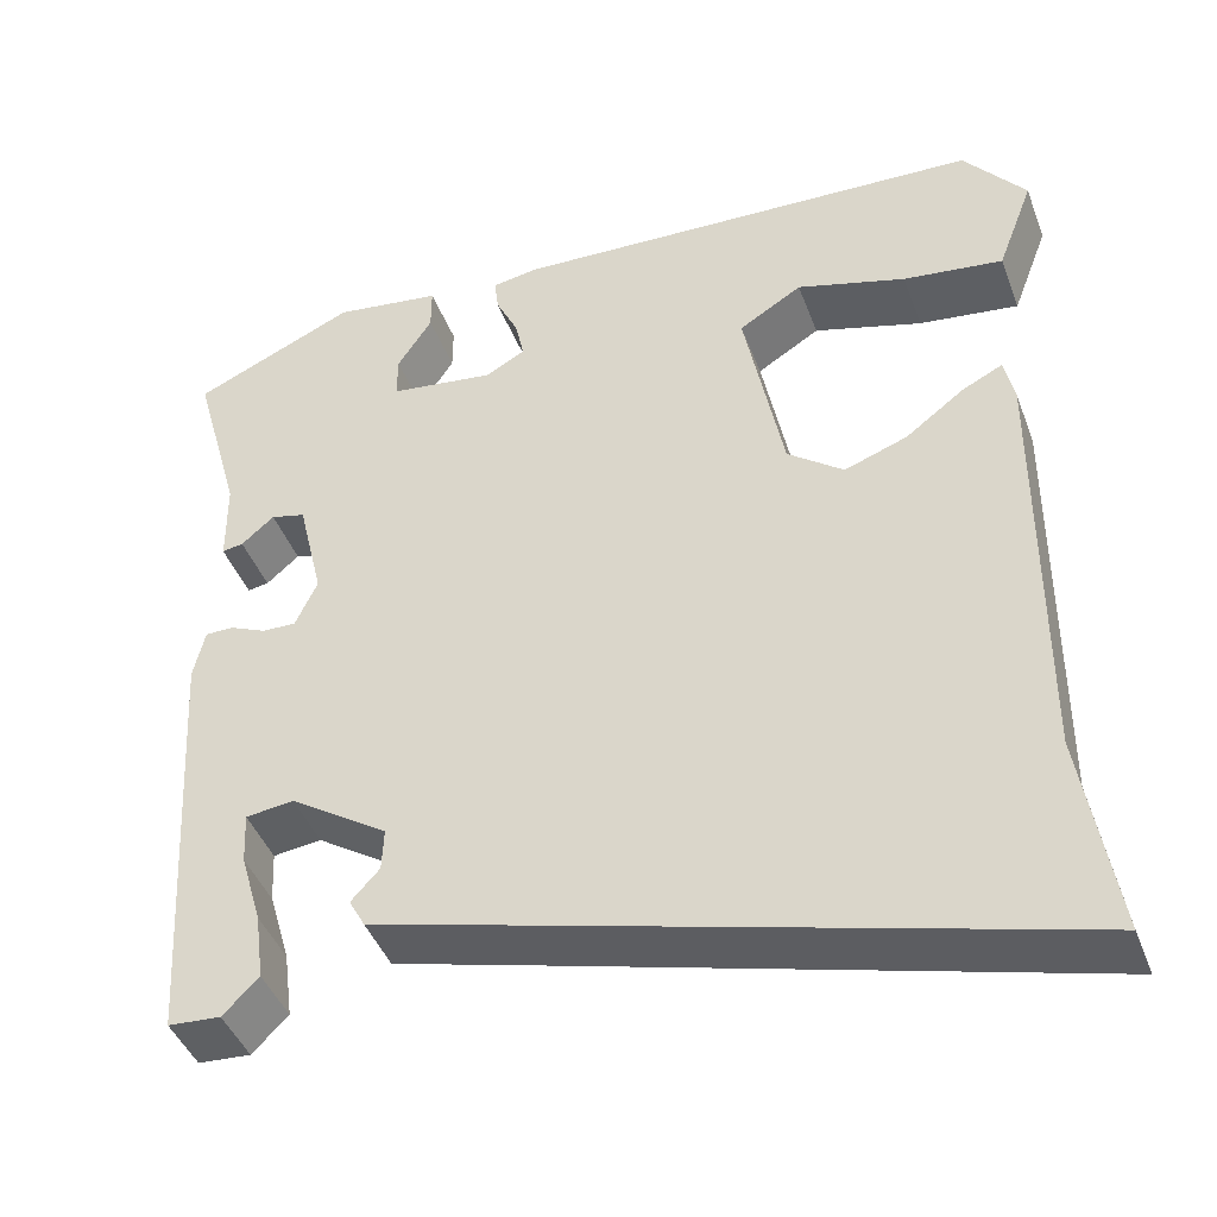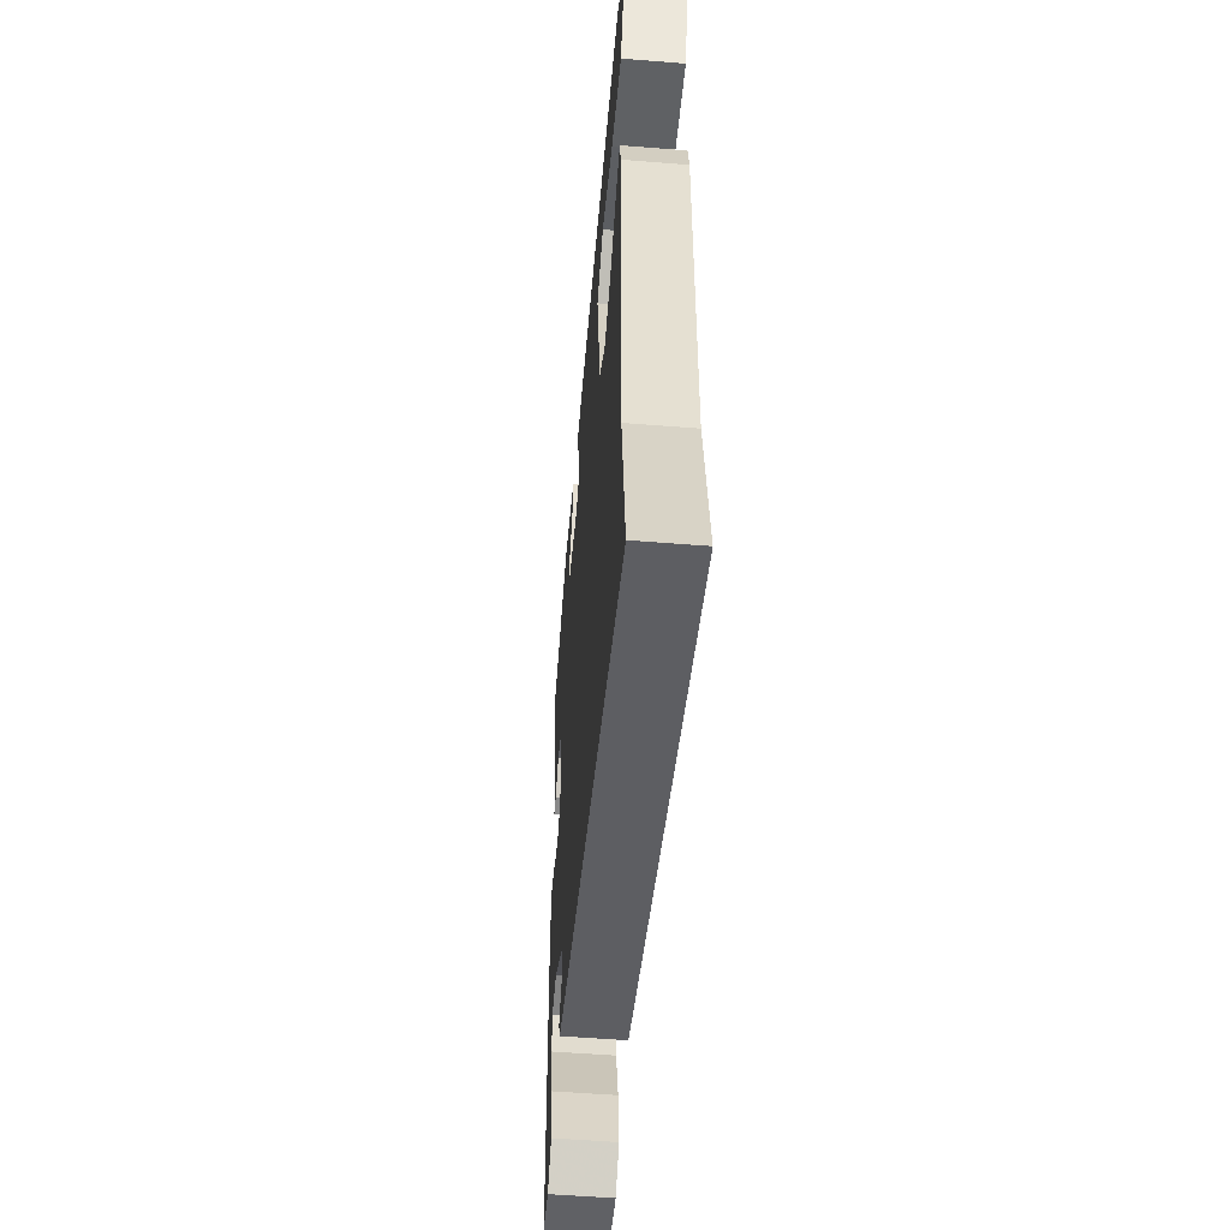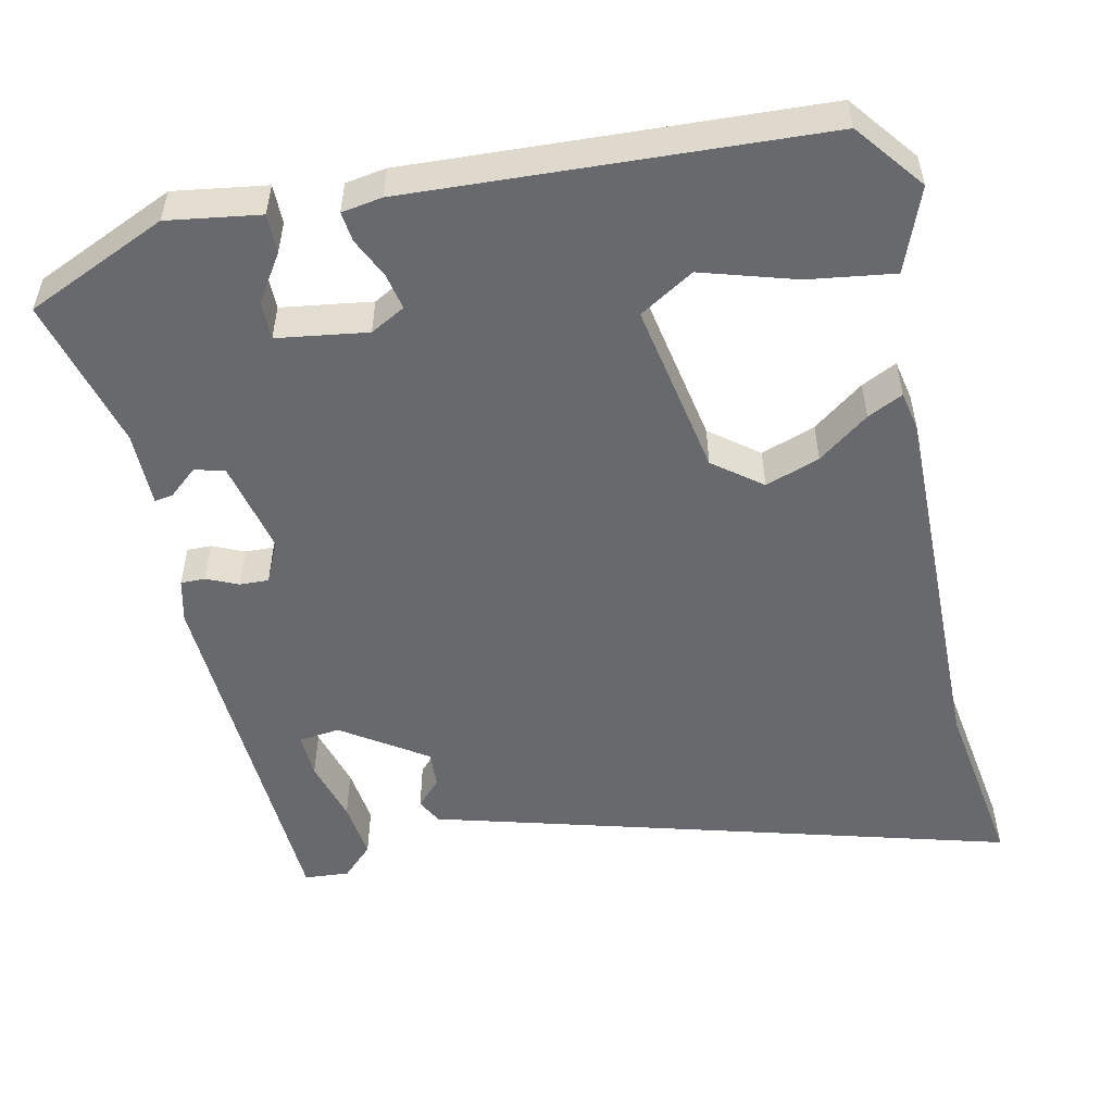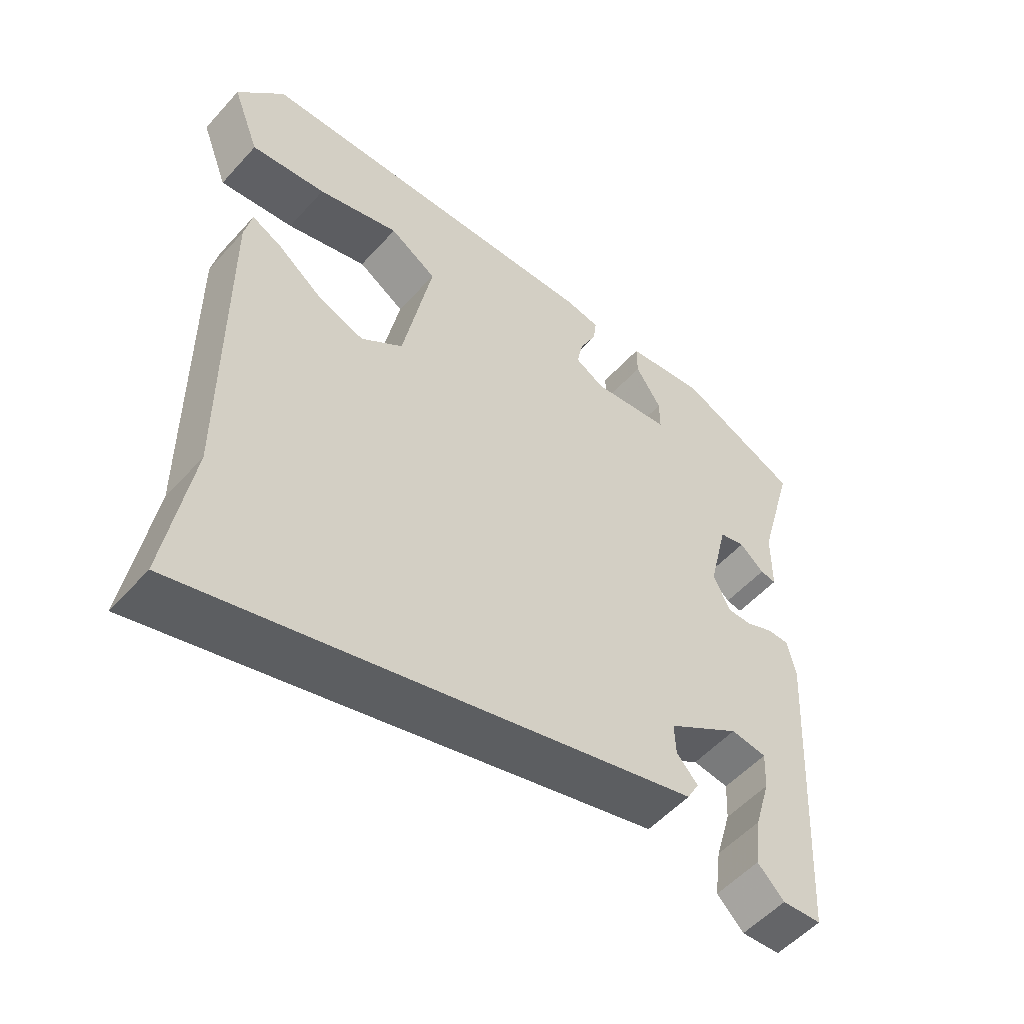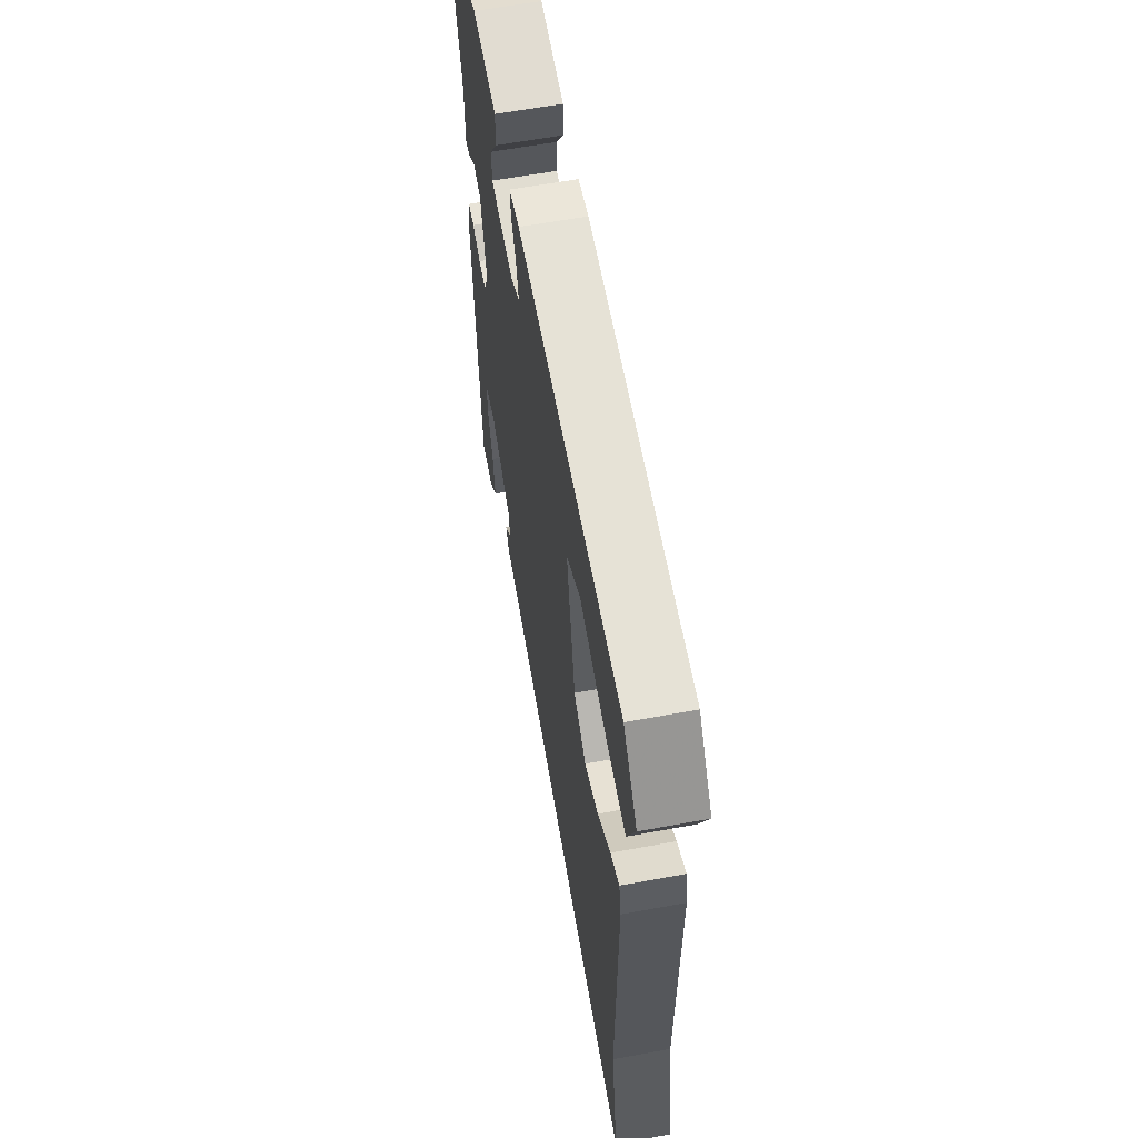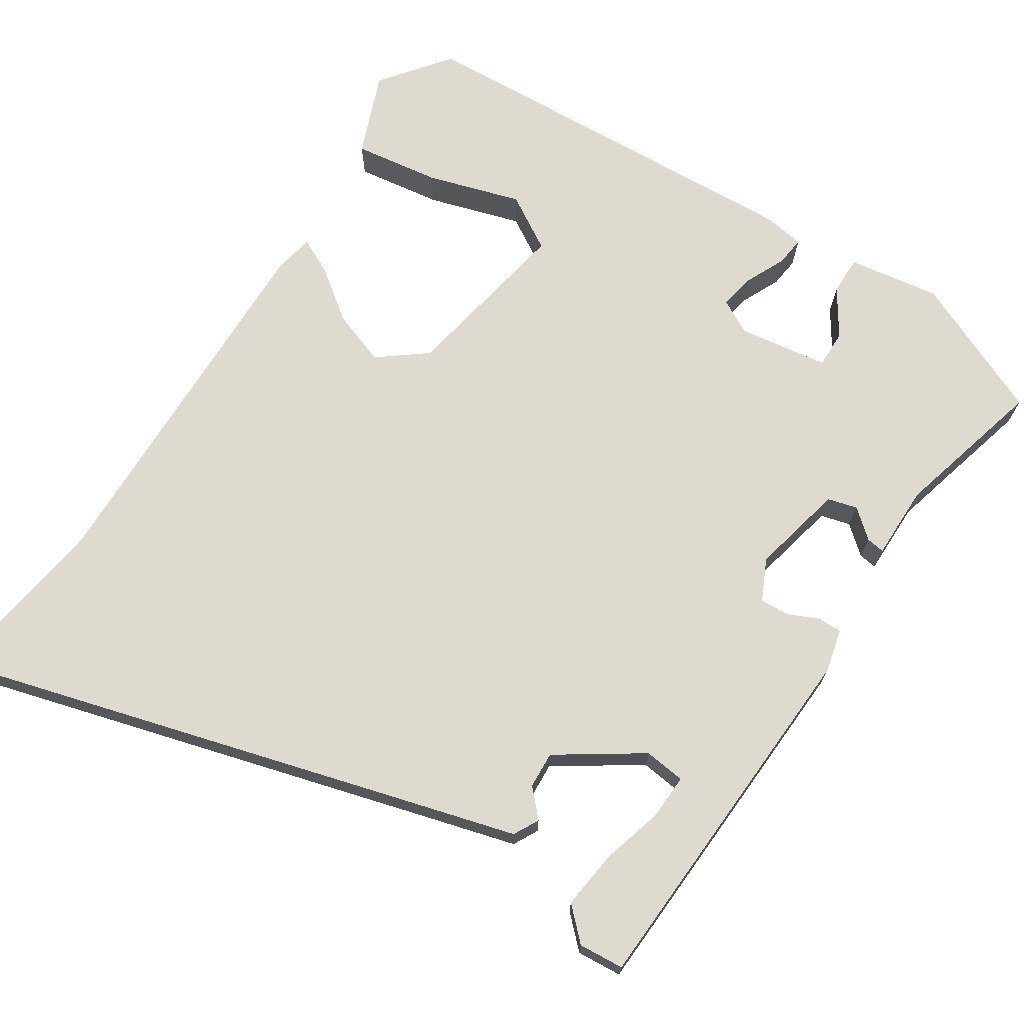
<metadata>
{"format":"obj","ext":"obj","renderer":"f3d","projection":"perspective","resolution":1024,"background":"white","views":[{"elev":-43.7,"azim":20.0,"up":"+Z"},{"elev":-53.6,"azim":85.1,"up":"+Z"},{"elev":-52.7,"azim":11.8,"up":"+Y"},{"elev":-53.9,"azim":139.0,"up":"+Z"},{"elev":61.6,"azim":79.4,"up":"+Z"},{"elev":70.7,"azim":-147.7,"up":"+Y"}]}
</metadata>
<code>
v 0.487 0.07 -0.419
v 0.524 0.07 -0.651
v -0.085 0.07 -0.487
v -0.235 0.07 -0.447
v -0.253 0.07 -0.414
v -0.221 0.07 -0.379
v -0.219 0.07 -0.331
v -0.329 0.07 -0.259
v -0.383 0.07 -0.266
v -0.38 0.07 -0.325
v -0.356 0.07 -0.407
v -0.346 0.07 -0.483
v -0.386 0.07 -0.523
v -0.445 0.07 -0.519
v -0.474 0.07 -0.032
v -0.461 0.07 0.025
v -0.429 0.07 0.025
v -0.388 0.07 0.007
v -0.35 0.07 0.006
v -0.325 0.07 0.06
v -0.354 0.07 0.182
v -0.393 0.07 0.192
v -0.43 0.07 0.16
v -0.454 0.07 0.156
v -0.455 0.07 0.253
v -0.51 0.07 0.452
v -0.327 0.07 0.535
v -0.206 0.07 0.518
v -0.206 0.07 0.467
v -0.245 0.07 0.406
v -0.245 0.07 0.356
v -0.127 0.07 0.34
v -0.082 0.07 0.365
v -0.092 0.07 0.412
v -0.117 0.07 0.464
v -0.122 0.07 0.503
v -0.069 0.07 0.512
v 0.467 0.07 0.489
v 0.537 0.07 0.401
v 0.496 0.07 0.292
v 0.383 0.07 0.307
v 0.26 0.07 0.343
v 0.189 0.07 0.299
v 0.233 0.07 0.072
v 0.296 0.07 0.024
v 0.367 0.07 0.05
v 0.433 0.07 0.1
v 0.479 0.07 0.123
v 0.49 0.07 0.07
v 0.487 0 -0.419
v 0.524 0 -0.651
v -0.085 0 -0.487
v -0.235 0 -0.447
v -0.253 0 -0.414
v -0.221 0 -0.379
v -0.219 0 -0.331
v -0.329 0 -0.259
v -0.383 0 -0.266
v -0.38 0 -0.325
v -0.356 0 -0.407
v -0.346 0 -0.483
v -0.386 0 -0.523
v -0.445 0 -0.519
v -0.474 0 -0.032
v -0.461 0 0.025
v -0.429 0 0.025
v -0.388 0 0.007
v -0.35 0 0.006
v -0.325 0 0.06
v -0.354 0 0.182
v -0.393 0 0.192
v -0.43 0 0.16
v -0.454 0 0.156
v -0.455 0 0.253
v -0.51 0 0.452
v -0.327 0 0.535
v -0.206 0 0.518
v -0.206 0 0.467
v -0.245 0 0.406
v -0.245 0 0.356
v -0.127 0 0.34
v -0.082 0 0.365
v -0.092 0 0.412
v -0.117 0 0.464
v -0.122 0 0.503
v -0.069 0 0.512
v 0.467 0 0.489
v 0.537 0 0.401
v 0.496 0 0.292
v 0.383 0 0.307
v 0.26 0 0.343
v 0.189 0 0.299
v 0.233 0 0.072
v 0.296 0 0.024
v 0.367 0 0.05
v 0.433 0 0.1
v 0.479 0 0.123
v 0.49 0 0.07
f 48 49 1
f 47 48 1
f 46 47 1
f 1 2 3
f 46 1 3
f 45 46 3
f 4 5 6
f 3 4 6
f 45 3 6
f 44 45 6
f 43 44 6 7
f 40 41 42
f 39 40 42
f 38 39 42
f 37 38 42
f 36 37 42
f 35 36 42
f 34 35 42 43
f 33 34 43
f 43 7 8
f 33 43 8
f 32 33 8
f 28 29 30
f 27 28 30
f 26 27 30
f 25 26 30
f 25 30 31
f 24 25 31
f 23 24 31
f 22 23 31
f 21 22 31 32
f 16 17 18
f 15 16 18
f 14 15 18
f 13 14 18
f 10 11 12 13
f 9 10 13
f 9 13 18
f 8 9 18 19
f 20 21 32
f 8 19 20 32
f 50 98 97
f 50 97 96
f 50 96 95
f 52 51 50
f 52 50 95
f 52 95 94
f 55 54 53
f 55 53 52
f 55 52 94
f 55 94 93
f 56 55 93 92
f 91 90 89
f 91 89 88
f 91 88 87
f 91 87 86
f 91 86 85
f 91 85 84
f 92 91 84 83
f 92 83 82
f 57 56 92
f 57 92 82
f 57 82 81
f 79 78 77
f 79 77 76
f 79 76 75
f 79 75 74
f 80 79 74
f 80 74 73
f 80 73 72
f 80 72 71
f 81 80 71 70
f 67 66 65
f 67 65 64
f 67 64 63
f 67 63 62
f 62 61 60 59
f 62 59 58
f 67 62 58
f 68 67 58 57
f 81 70 69
f 81 69 68 57
f 1 50 51 2
f 2 51 52 3
f 3 52 53 4
f 4 53 54 5
f 5 54 55 6
f 6 55 56 7
f 7 56 57 8
f 8 57 58 9
f 9 58 59 10
f 10 59 60 11
f 11 60 61 12
f 12 61 62 13
f 13 62 63 14
f 14 63 64 15
f 15 64 65 16
f 16 65 66 17
f 17 66 67 18
f 18 67 68 19
f 19 68 69 20
f 20 69 70 21
f 21 70 71 22
f 22 71 72 23
f 23 72 73 24
f 24 73 74 25
f 25 74 75 26
f 26 75 76 27
f 27 76 77 28
f 28 77 78 29
f 29 78 79 30
f 30 79 80 31
f 31 80 81 32
f 32 81 82 33
f 33 82 83 34
f 34 83 84 35
f 35 84 85 36
f 36 85 86 37
f 37 86 87 38
f 38 87 88 39
f 39 88 89 40
f 40 89 90 41
f 41 90 91 42
f 42 91 92 43
f 43 92 93 44
f 44 93 94 45
f 45 94 95 46
f 46 95 96 47
f 47 96 97 48
f 48 97 98 49
f 49 98 50 1

</code>
